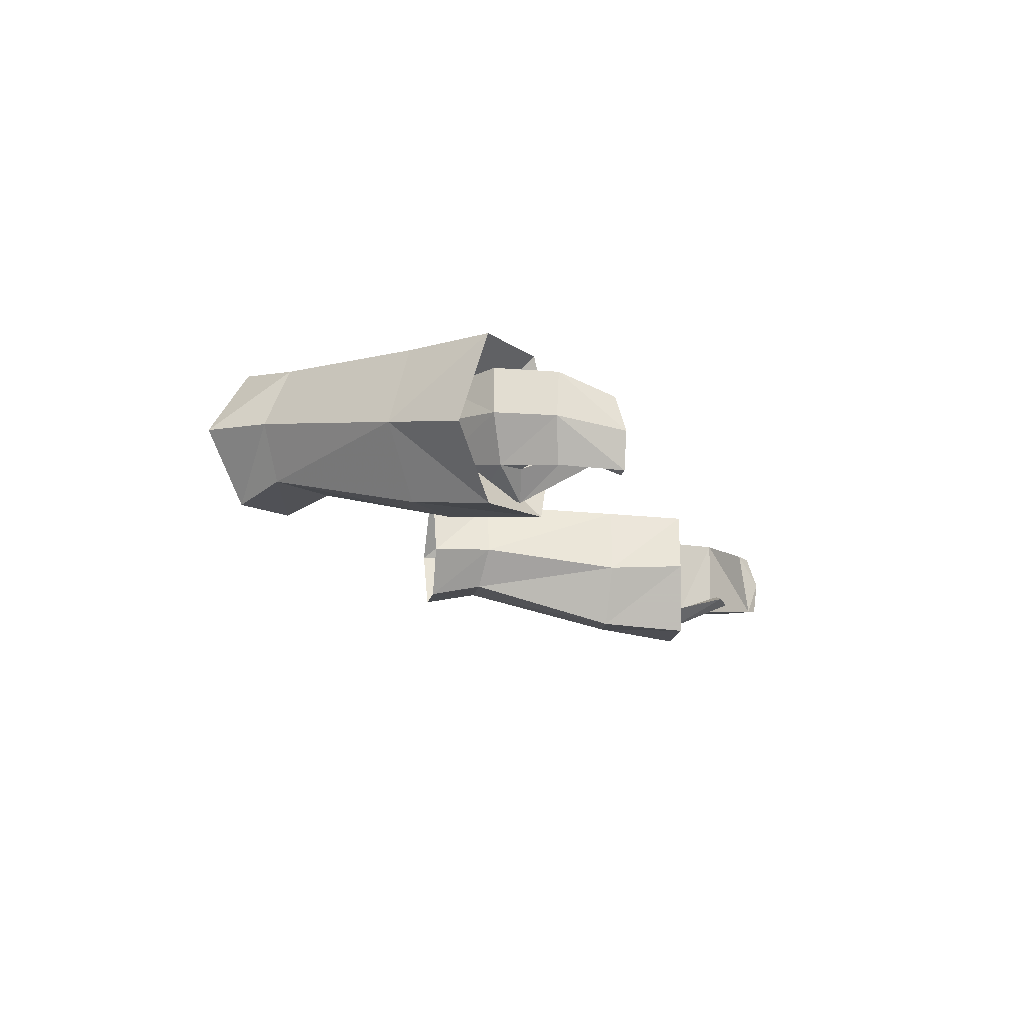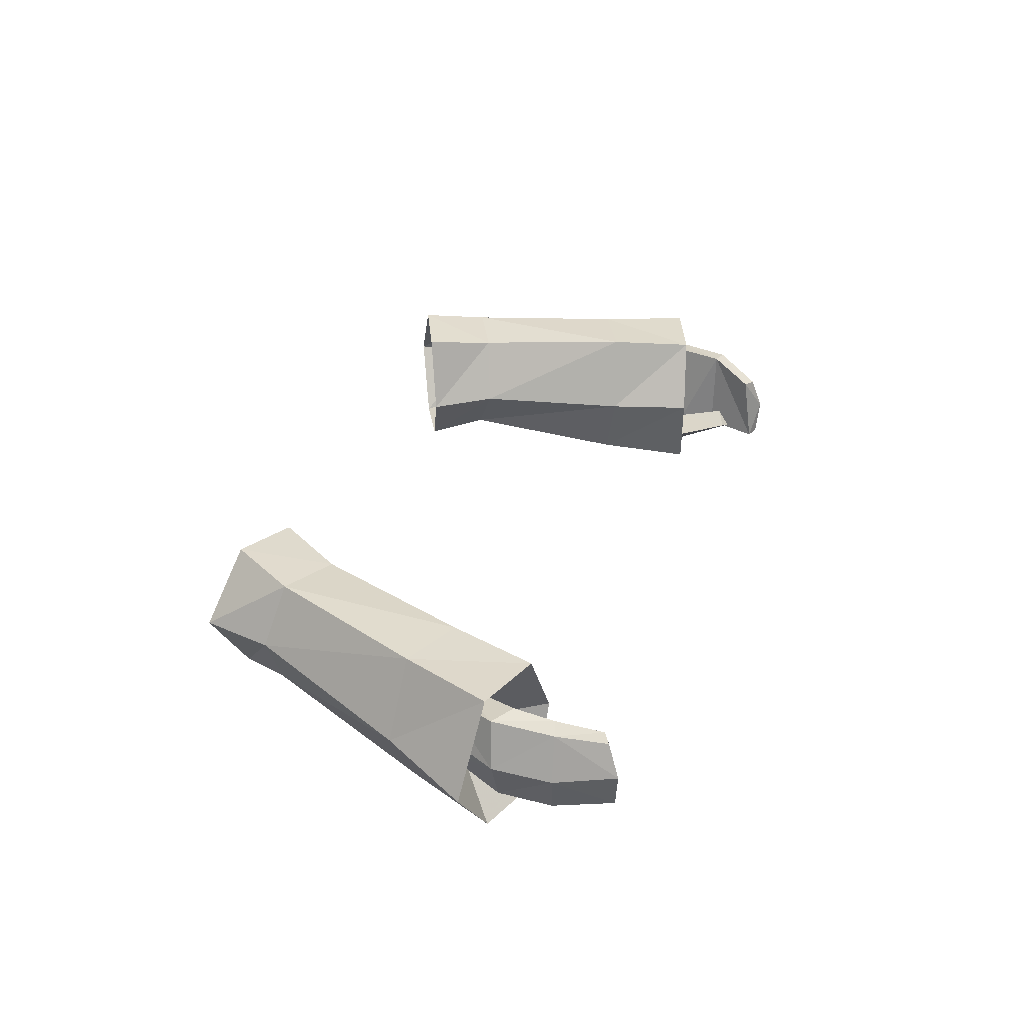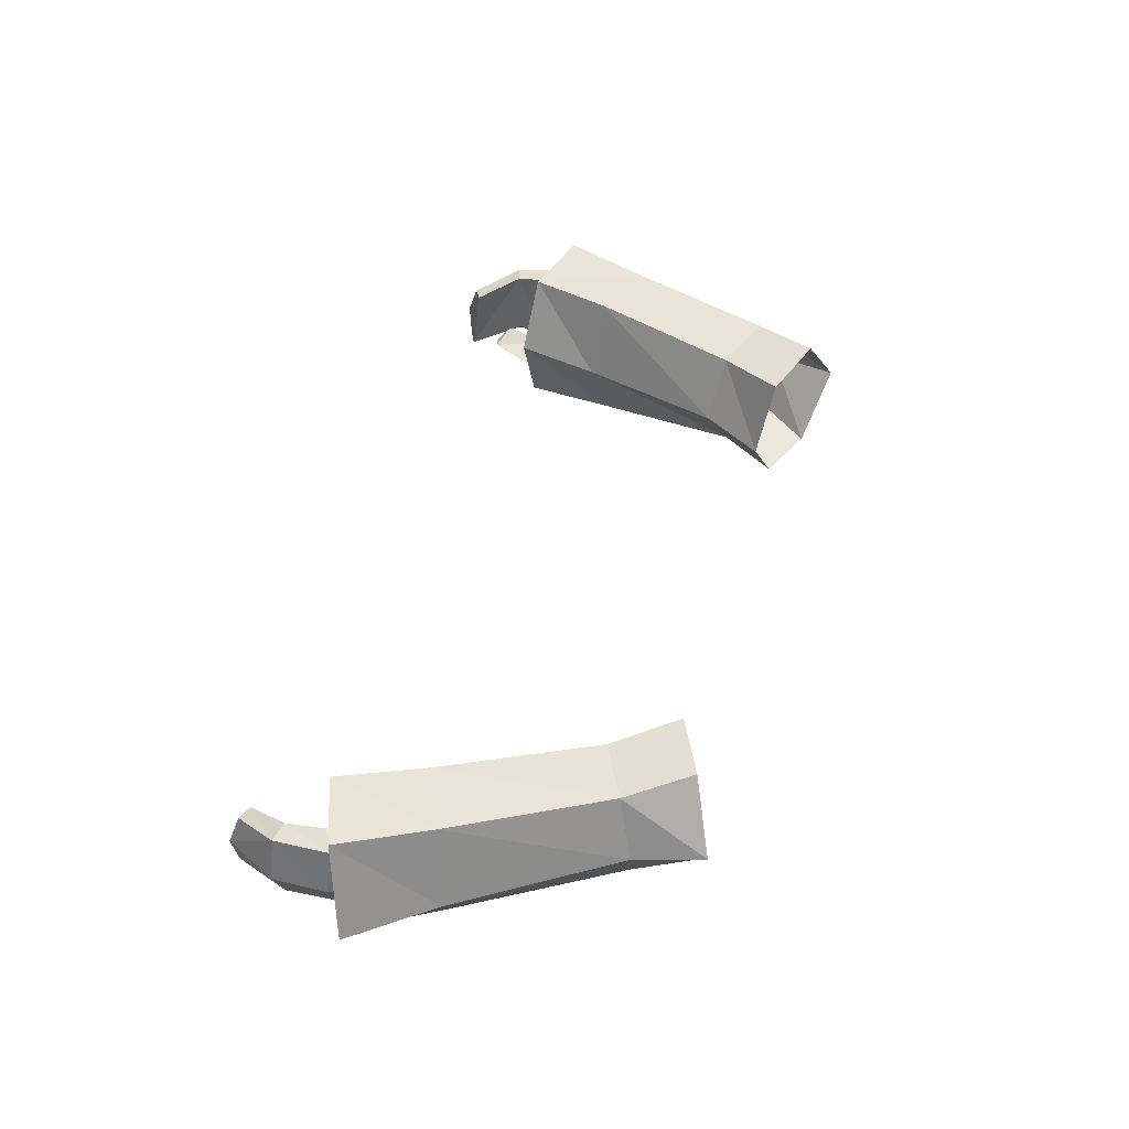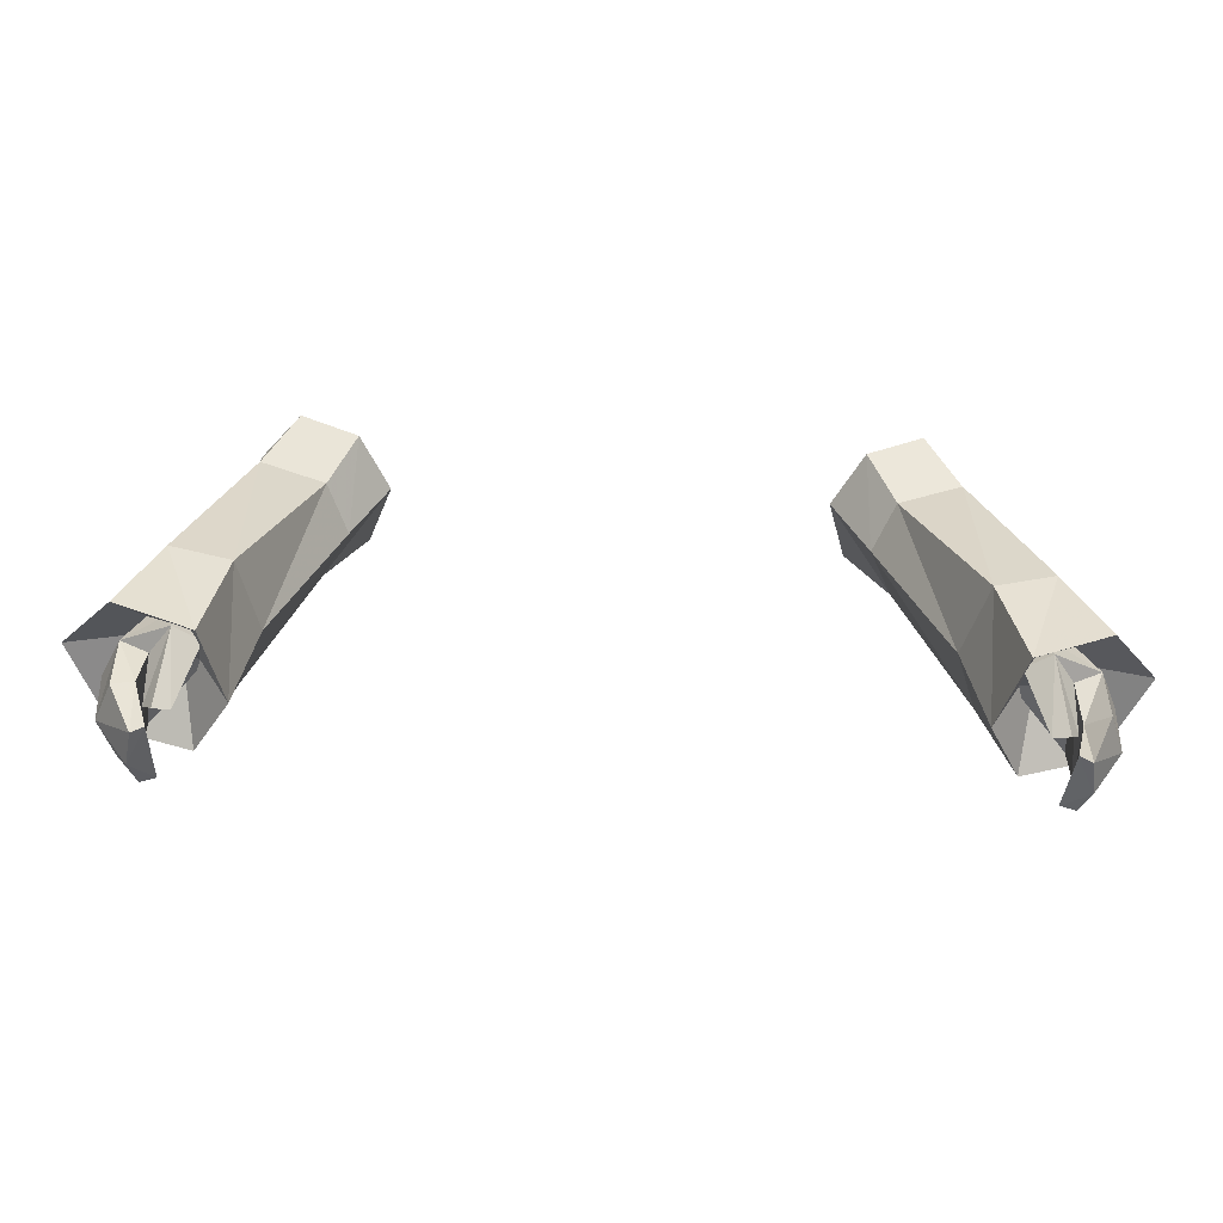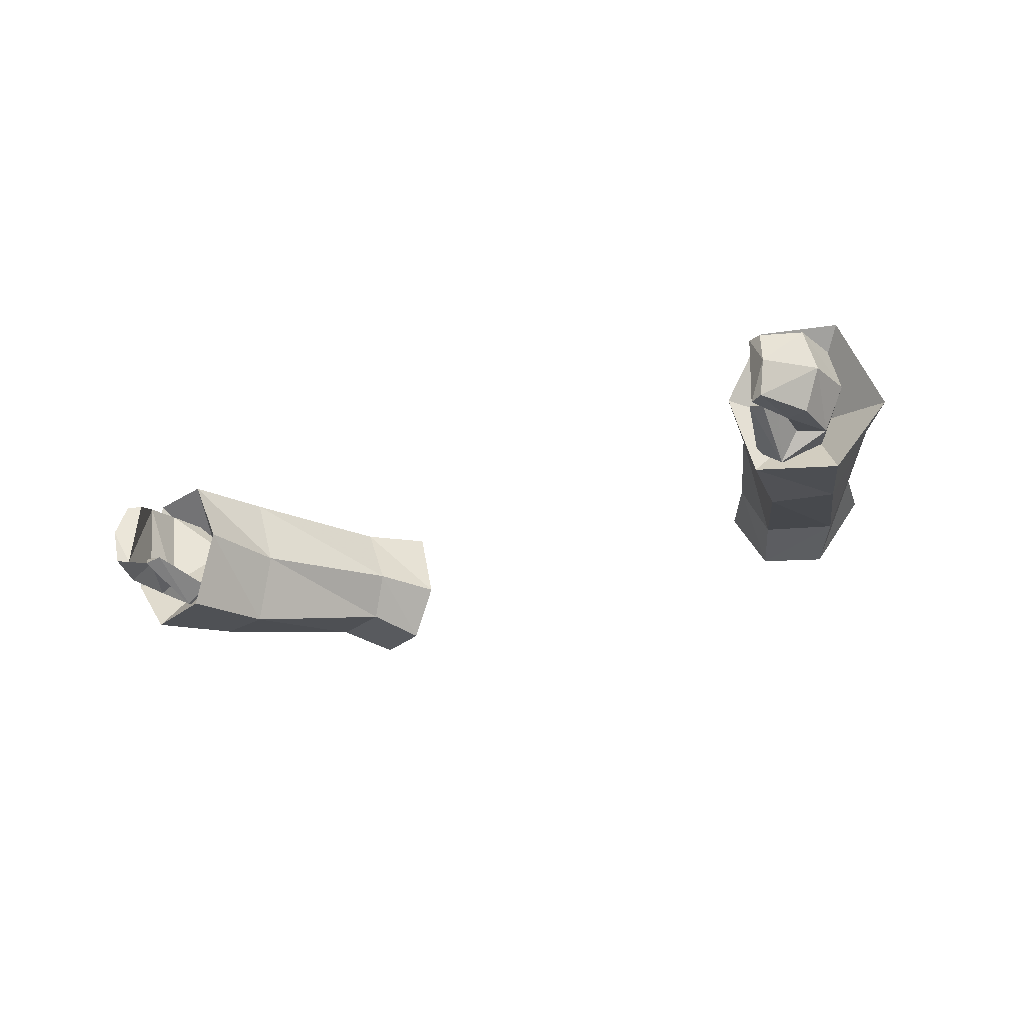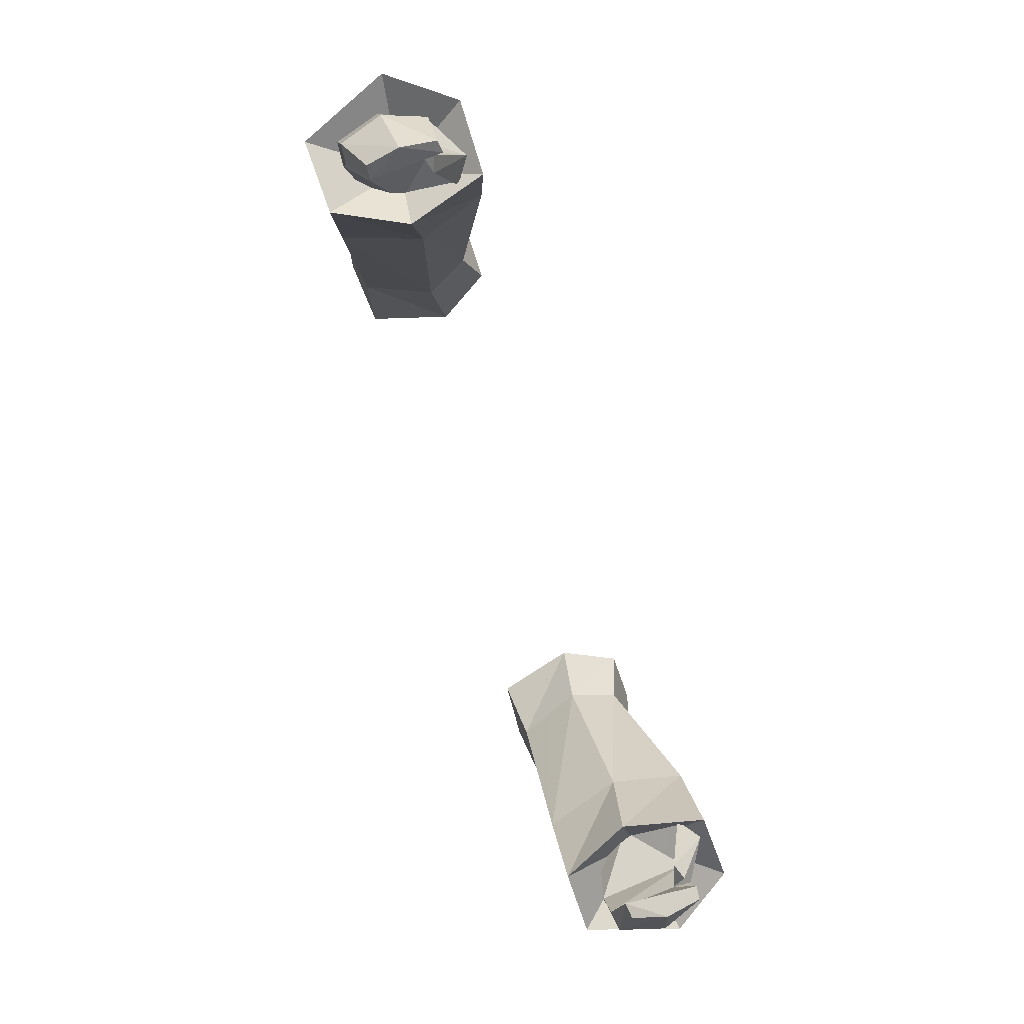
<metadata>
{"format":"obj","ext":"obj","renderer":"f3d","projection":"perspective","resolution":1024,"background":"white","views":[{"elev":-13.0,"azim":106.1,"up":"+Y"},{"elev":31.1,"azim":106.5,"up":"+Y"},{"elev":47.9,"azim":-75.3,"up":"+Y"},{"elev":-45.1,"azim":-2.7,"up":"+Z"},{"elev":-25.8,"azim":-150.8,"up":"+Y"},{"elev":-79.1,"azim":-71.0,"up":"+Z"}]}
</metadata>
<code>
g taoist_glove_male_38041
v 16.55 3.343 44.23
v 17.68 -0.8109 44.52
v 16.66 -0.2858 49.39
v 15.55 3.294 48.66
v 22.09 7.124 45.87
v 20.14 7.314 50.42
v 21.64 3.341 50.91
v 24.01 2.398 46.64
v 16.68 2.145 58.7
v 19.69 -0.1483 50.34
v 17.92 4.873 58.95
v 16.94 7.289 49
v 15.55 3.294 48.66
v 12.35 4.329 56.27
v 13.76 7.646 56.77
v 16.78 7.914 58.13
v 13.41 2.077 57.27
v 12.35 4.329 56.27
v 21.48 -0.8921 45.98
v 18.4 7.007 44.65
v 16.55 3.343 44.23
v 17.68 -0.8109 44.52
v 16.55 3.343 44.23
v 19.19 3.244 48.54
v 18.4 7.007 44.65
v 22.09 7.124 45.87
v 24.01 2.398 46.64
v 21.48 -0.8921 45.98
v 17.82 3.529 46.97
v 18.54 5.157 48.45
v 20.32 5.639 44.97
v 19.87 5.362 48.85
v 21.54 5.58 45.74
v 20.24 3.523 49.11
v 22.18 3.226 45.54
v 19.49 1.61 49.05
v 21.18 0.9647 45.51
v 18.54 0.3813 47.17
v 18.81 -0.3291 45.25
v 18.02 1.21 48.67
v 17.38 1.305 46.92
v 17.71 3.513 48.39
v 17.38 1.305 46.92
v 17.71 3.513 48.39
v 19.84 1.044 44.89
v 17.56 0.5507 45.23
v 17.56 0.5507 45.23
v 19.31 1.061 41.73
v 19.83 1.736 42.42
v 19.84 1.044 44.89
v 19.83 1.736 42.42
v 18.54 1.361 41.93
v 19.31 1.061 41.73
v 21.31 5.187 42.66
v 20.32 5.31 42.91
v 21.97 2.903 42.59
v 19.91 4.189 40.32
v 19.21 4.287 40.7
v 20.19 2.429 39.75
v 20.15 1.762 43.09
v 21.16 0.7851 42.77
v 19.9 0.62 39.92
v 19.3 0.5472 40.22
v 19.3 0.5472 40.22
v 20.15 1.762 43.09
v 20.19 2.429 39.75
v 19.91 4.189 40.32
v 19.9 0.62 39.92
v 18.54 1.361 41.93
v 14.98 1.493 61.42
v 17.1 5.048 62.44
v 10.57 4.16 59.36
v 11.74 8.153 59.98
v 14.97 8.476 61.3
v 12.09 1.472 60.05
v 10.57 4.16 59.36
v -16.68 3.342 44.23
v -15.68 3.294 48.66
v -16.79 -0.2858 49.39
v -17.81 -0.811 44.52
v -22.21 7.123 45.87
v -24.14 2.398 46.64
v -21.77 3.341 50.91
v -20.27 7.314 50.42
v -16.81 2.145 58.7
v -18.05 4.873 58.95
v -19.82 -0.1484 50.34
v -17.07 7.289 49
v -13.89 7.646 56.77
v -12.48 4.329 56.27
v -15.68 3.294 48.66
v -16.91 7.914 58.13
v -13.54 2.077 57.27
v -12.48 4.329 56.27
v -21.61 -0.8921 45.98
v -18.52 7.007 44.65
v -16.68 3.342 44.23
v -17.81 -0.811 44.52
v -19.32 3.244 48.54
v -16.68 3.342 44.23
v -18.52 7.007 44.65
v -22.21 7.123 45.87
v -24.14 2.398 46.64
v -21.61 -0.8921 45.98
v -17.95 3.529 46.97
v -20.45 5.639 44.97
v -18.67 5.157 48.45
v -21.67 5.58 45.74
v -20 5.362 48.85
v -22.31 3.226 45.54
v -20.37 3.523 49.11
v -19.62 1.61 49.05
v -21.31 0.9647 45.51
v -18.94 -0.3292 45.25
v -18.67 0.3813 47.17
v -18.15 1.21 48.67
v -17.5 1.305 46.92
v -17.84 3.513 48.39
v -17.5 1.305 46.92
v -17.84 3.513 48.39
v -19.97 1.044 44.89
v -17.69 0.5506 45.23
v -17.69 0.5506 45.23
v -19.96 1.736 42.42
v -19.44 1.061 41.73
v -19.97 1.044 44.89
v -18.66 1.361 41.93
v -19.96 1.736 42.42
v -19.44 1.061 41.73
v -20.45 5.31 42.91
v -21.44 5.187 42.66
v -22.1 2.903 42.59
v -19.34 4.287 40.7
v -20.03 4.189 40.32
v -20.32 2.429 39.75
v -20.23 0.7535 42.95
v -21.28 0.7851 42.77
v -20.03 0.6199 39.92
v -19.42 0.5471 40.22
v -19.42 0.5471 40.22
v -20.23 0.7535 42.95
v -20.32 2.429 39.75
v -20.03 4.189 40.32
v -20.03 0.6199 39.92
v -18.66 1.361 41.93
v -15.11 1.493 61.42
v -17.23 5.048 62.44
v -10.7 4.16 59.36
v -11.87 8.153 59.98
v -15.1 8.476 61.3
v -12.22 1.472 60.05
v -10.7 4.16 59.36
f 1 2 3
f 3 4 1
f 5 6 7
f 7 8 5
f 9 10 7
f 7 11 9
f 12 13 14
f 14 15 12
f 16 6 12
f 12 15 16
f 3 10 9
f 9 17 3
f 17 18 4
f 4 3 17
f 6 16 11
f 11 7 6
f 19 8 7
f 7 10 19
f 20 21 13
f 13 12 20
f 6 5 20
f 20 12 6
f 2 19 10
f 10 3 2
f 22 23 24
f 23 25 24
f 25 26 24
f 26 27 24
f 27 28 24
f 28 22 24
f 29 30 31
f 30 32 33
f 33 31 30
f 32 34 35
f 35 33 32
f 36 37 35
f 35 34 36
f 37 38 39
f 36 40 38
f 40 41 38
f 40 42 41
f 43 44 29
f 37 39 45
f 29 46 43
f 39 38 41
f 41 47 39
f 39 48 49
f 49 45 39
f 50 51 52
f 52 46 50
f 51 53 52
f 33 54 55
f 55 31 33
f 35 56 54
f 54 33 35
f 54 57 58
f 58 55 54
f 59 57 54
f 54 56 59
f 31 50 29
f 60 61 37
f 37 45 60
f 62 61 60
f 60 63 62
f 56 61 62
f 62 59 56
f 64 65 55
f 55 58 64
f 37 61 56
f 56 35 37
f 55 65 50
f 50 31 55
f 29 50 46
f 66 64 58
f 58 67 66
f 30 29 44
f 66 68 64
f 39 47 69
f 69 48 39
f 36 38 37
f 70 9 11
f 11 71 70
f 72 73 15
f 15 14 72
f 74 16 15
f 15 73 74
f 75 17 9
f 9 70 75
f 75 76 18
f 18 17 75
f 16 74 71
f 71 11 16
f 77 78 79
f 79 80 77
f 81 82 83
f 83 84 81
f 85 86 83
f 83 87 85
f 88 89 90
f 90 91 88
f 92 89 88
f 88 84 92
f 79 93 85
f 85 87 79
f 93 79 78
f 78 94 93
f 84 83 86
f 86 92 84
f 95 87 83
f 83 82 95
f 96 88 91
f 91 97 96
f 84 88 96
f 96 81 84
f 80 79 87
f 87 95 80
f 98 99 100
f 100 99 101
f 101 99 102
f 102 99 103
f 103 99 104
f 104 99 98
f 105 106 107
f 107 106 108
f 108 109 107
f 109 108 110
f 110 111 109
f 112 111 110
f 110 113 112
f 113 114 115
f 112 115 116
f 116 115 117
f 116 117 118
f 119 105 120
f 113 121 114
f 105 119 122
f 114 123 117
f 117 115 114
f 114 121 124
f 124 125 114
f 126 122 127
f 127 128 126
f 128 127 129
f 108 106 130
f 130 131 108
f 110 108 131
f 131 132 110
f 131 130 133
f 133 134 131
f 135 132 131
f 131 134 135
f 106 105 126
f 136 121 113
f 113 137 136
f 138 139 136
f 136 137 138
f 132 135 138
f 138 137 132
f 140 133 130
f 130 141 140
f 113 110 132
f 132 137 113
f 130 106 126
f 126 141 130
f 105 122 126
f 142 143 133
f 133 140 142
f 107 120 105
f 142 140 144
f 114 125 145
f 145 123 114
f 112 113 115
f 146 147 86
f 86 85 146
f 148 90 89
f 89 149 148
f 150 149 89
f 89 92 150
f 151 146 85
f 85 93 151
f 151 93 94
f 94 152 151
f 92 86 147
f 147 150 92

</code>
